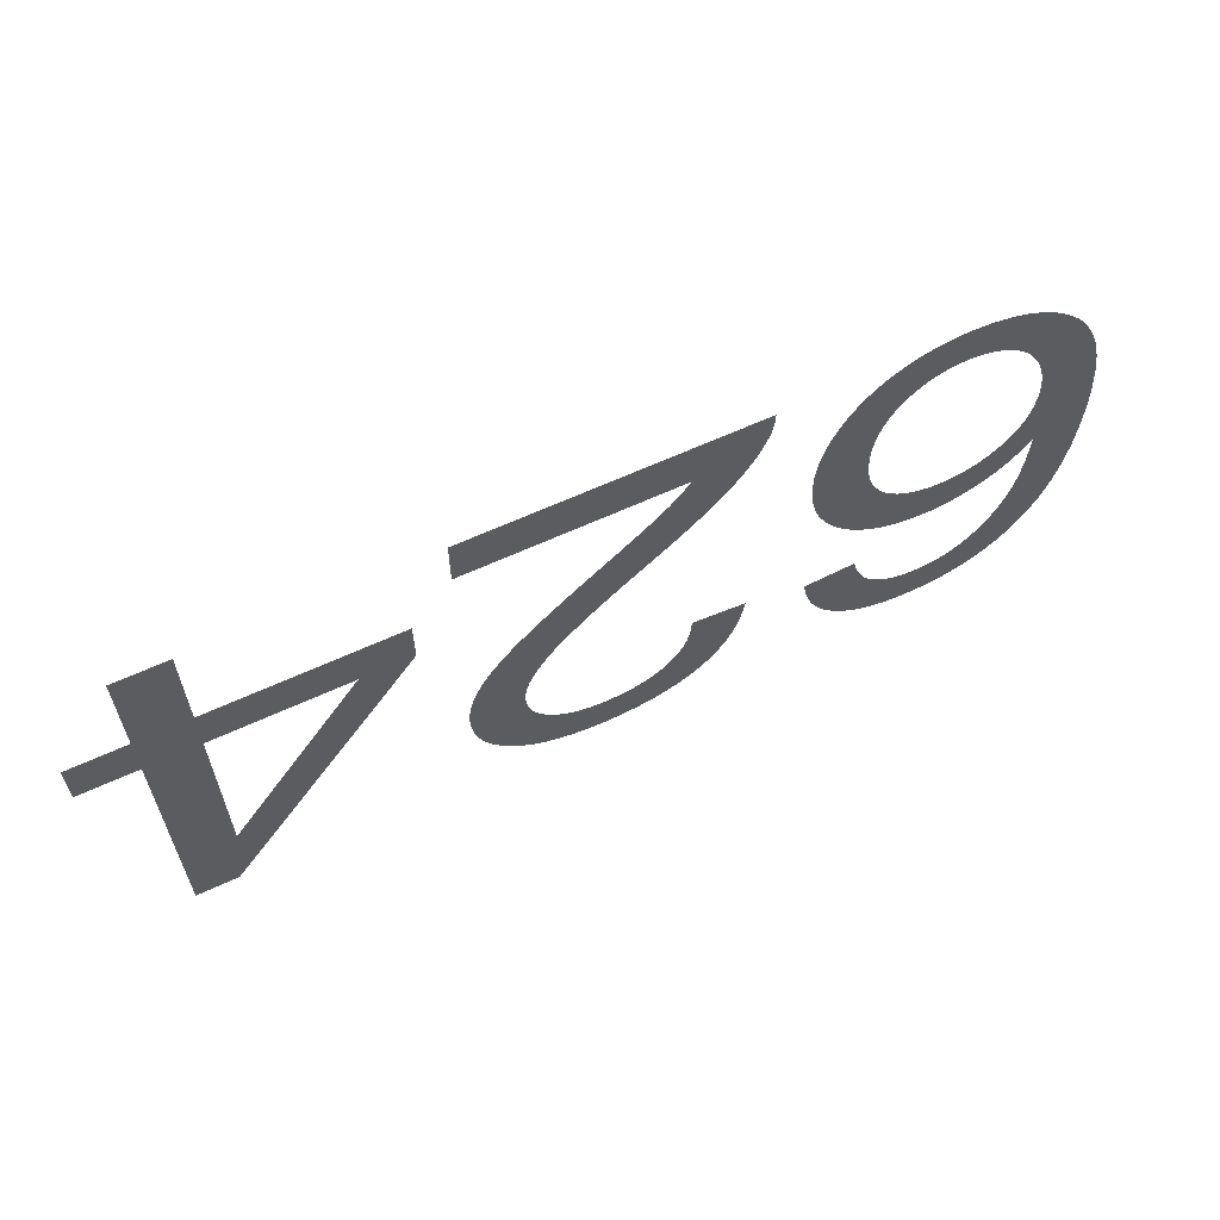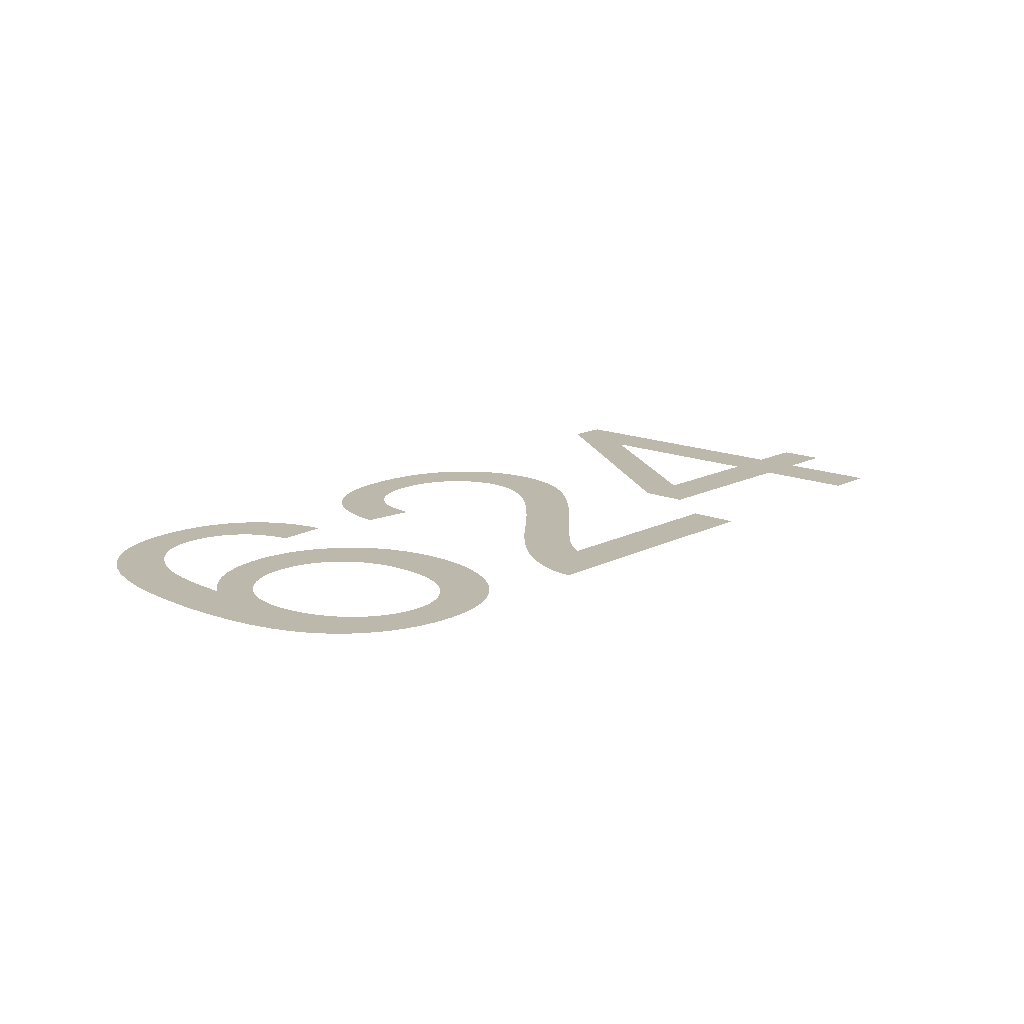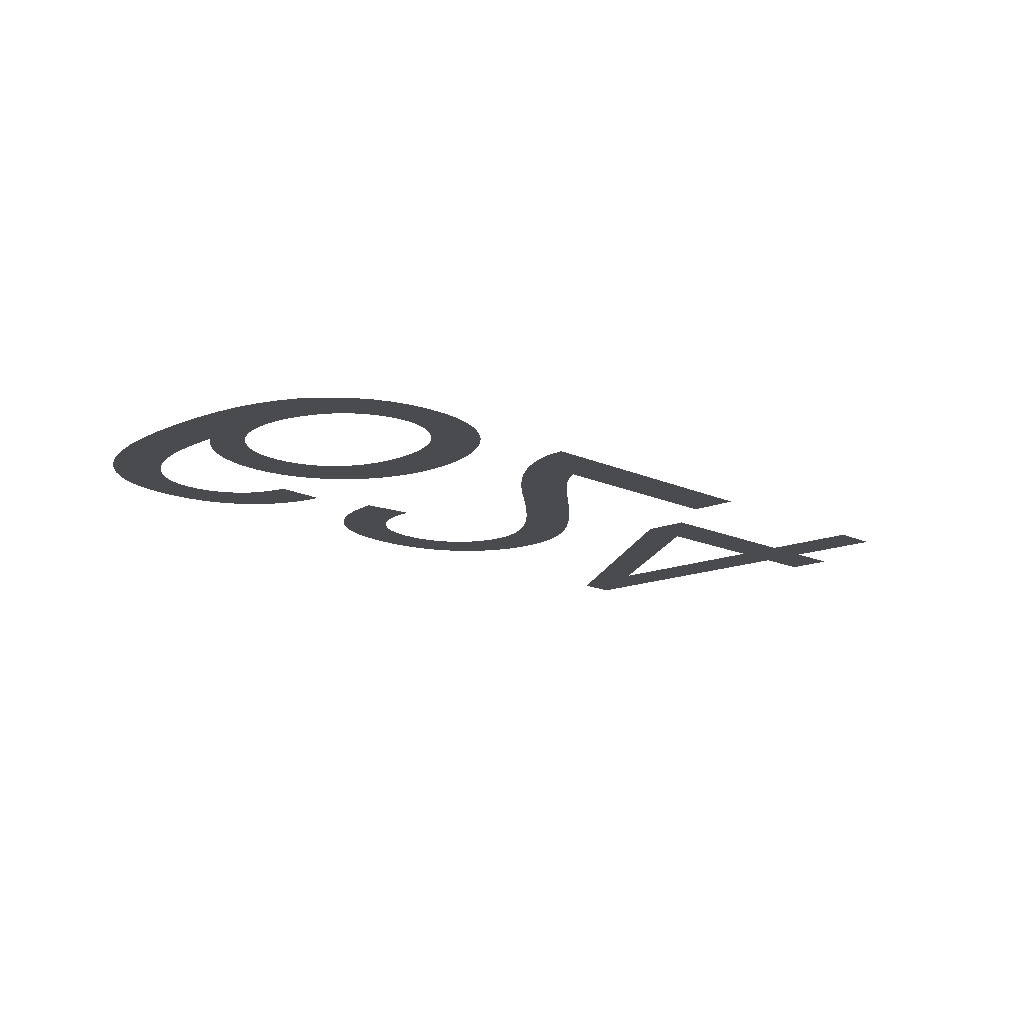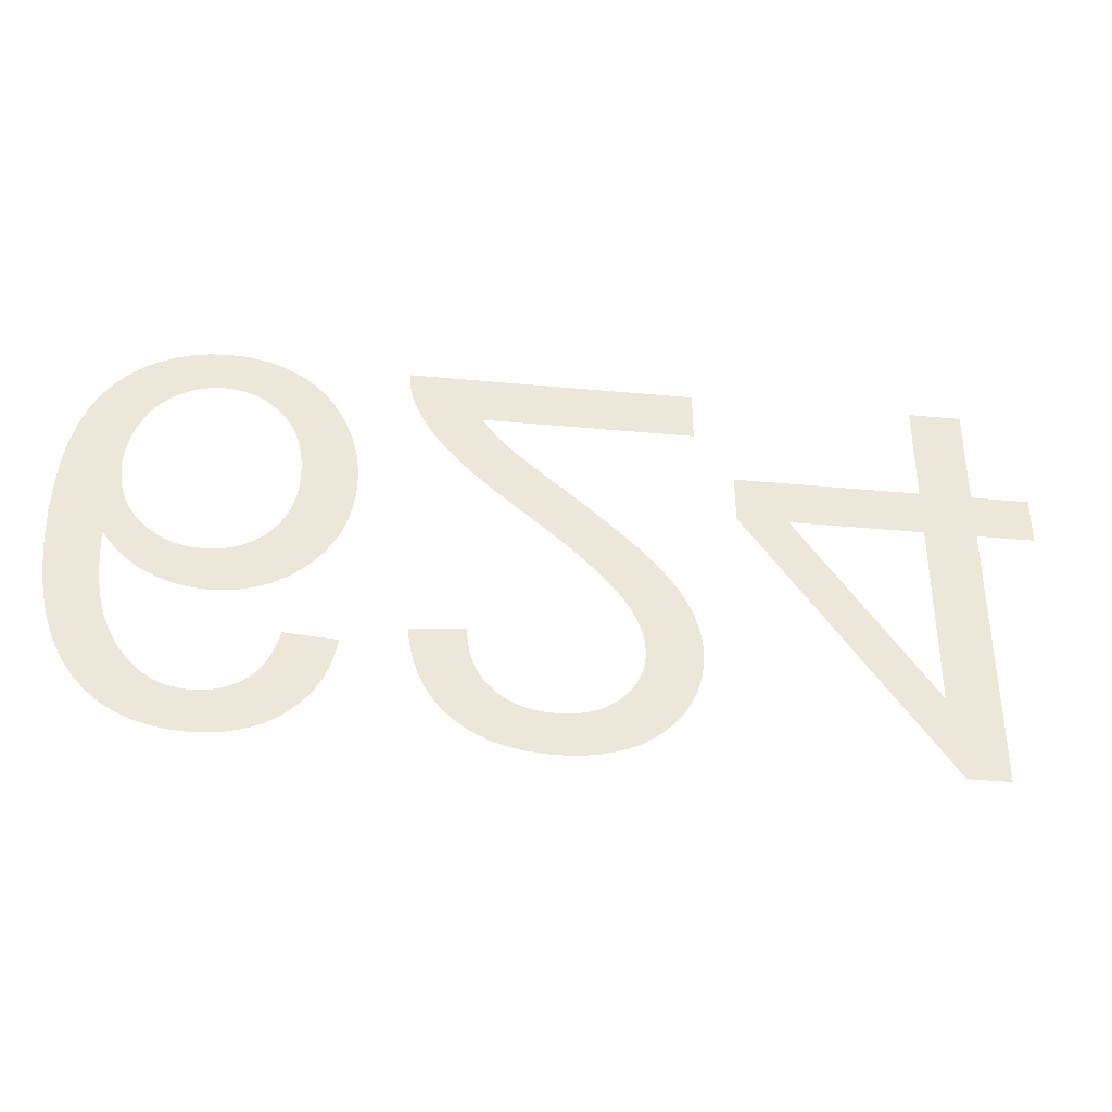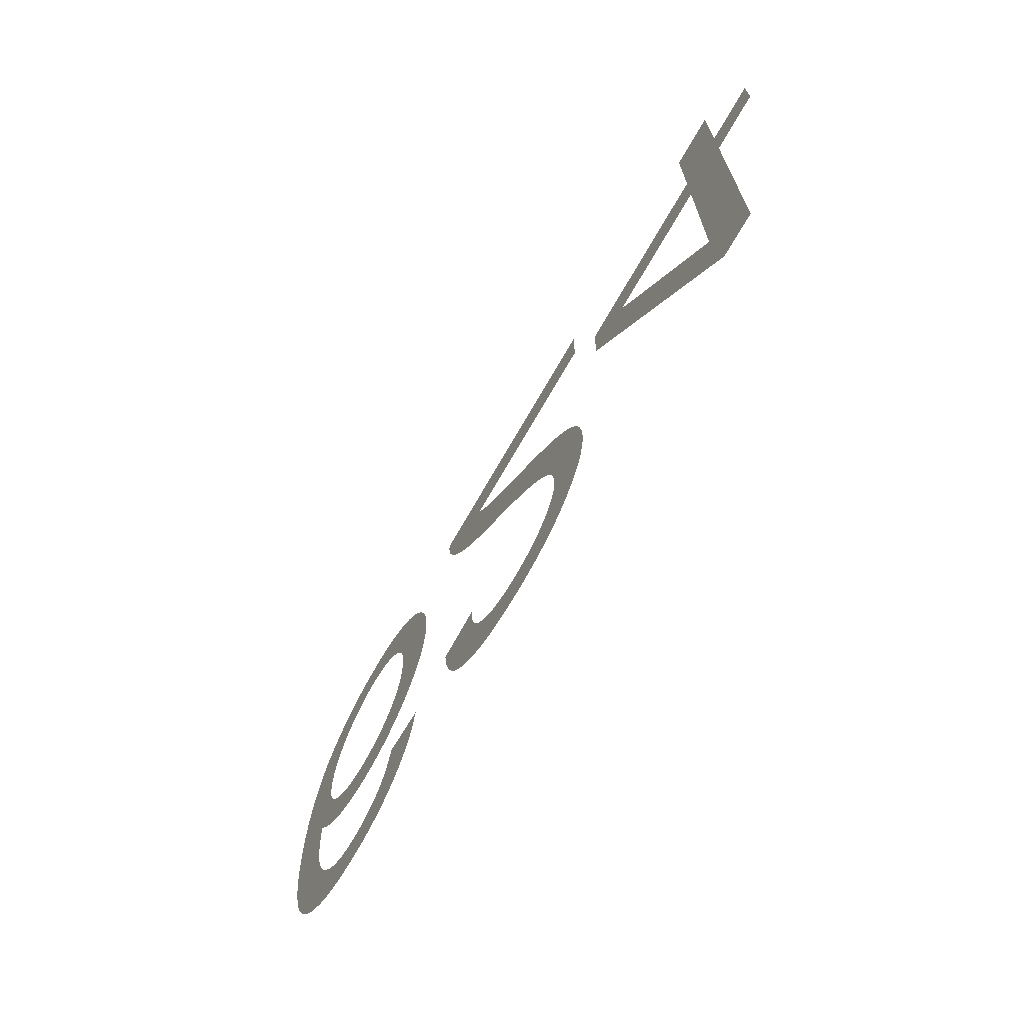
<metadata>
{"format":"obj","ext":"obj","renderer":"f3d","projection":"perspective","resolution":1024,"background":"white","views":[{"elev":61.8,"azim":154.7,"up":"+Z"},{"elev":14.9,"azim":-47.6,"up":"+Y"},{"elev":-14.2,"azim":-45.9,"up":"+Y"},{"elev":-36.6,"azim":-6.9,"up":"+Z"},{"elev":-68.1,"azim":60.6,"up":"+Z"}]}
</metadata>
<code>
v -0.01495 0 -0.02524
v -0.01521 0 -0.02621
v -0.01554 0 -0.02711
v -0.01596 0 -0.02795
v -0.01645 0 -0.02873
v -0.01703 0 -0.02943
v -0.01768 0 -0.03007
v -0.0184 0 -0.03064
v -0.01918 0 -0.03112
v -0.02001 0 -0.03151
v -0.0209 0 -0.03181
v -0.02184 0 -0.03203
v -0.02284 0 -0.03216
v -0.02389 0 -0.0322
v -0.02531 0 -0.03213
v -0.02663 0 -0.0319
v -0.02787 0 -0.03153
v -0.02903 0 -0.031
v -0.0301 0 -0.03033
v -0.03108 0 -0.0295
v -0.03198 0 -0.02853
v -0.0329 0 -0.02721
v -0.03367 0 -0.0257
v -0.0343 0 -0.02397
v -0.03479 0 -0.02204
v -0.03514 0 -0.0199
v -0.03535 0 -0.01756
v -0.03543 0 -0.015
v -0.03536 0 -0.01273
v -0.03517 0 -0.01064
v -0.03486 0 -0.008741
v -0.03441 0 -0.007036
v -0.03384 0 -0.005523
v -0.03315 0 -0.004201
v -0.03232 0 -0.003071
v -0.0314 0 -0.00211
v -0.0304 0 -0.001297
v -0.02933 0 -0.0006323
v -0.02818 0 -0.000115
v -0.02696 0 0.0002544
v -0.02567 0 0.0004761
v -0.0243 0 0.00055
v -0.02349 0 0.0005219
v -0.02271 0 0.0004375
v -0.02194 0 0.0002969
v -0.02121 0 0.0001
v -0.0205 0 -0.0001531
v -0.01981 0 -0.0004625
v -0.01915 0 -0.0008281
v -0.01852 0 -0.001247
v -0.01793 0 -0.001715
v -0.01738 0 -0.002232
v -0.01687 0 -0.0028
v -0.0164 0 -0.003416
v -0.01597 0 -0.004083
v -0.01558 0 -0.004798
v -0.01523 0 -0.005548
v -0.01494 0 -0.006315
v -0.0147 0 -0.007099
v -0.01451 0 -0.0079
v -0.01438 0 -0.008719
v -0.0143 0 -0.009556
v -0.01428 0 -0.01041
v -0.01433 0 -0.01169
v -0.0145 0 -0.0129
v -0.01478 0 -0.01404
v -0.01518 0 -0.01511
v -0.01569 0 -0.01611
v -0.01631 0 -0.01704
v -0.01704 0 -0.0179
v -0.01785 0 -0.01867
v -0.01872 0 -0.01932
v -0.01963 0 -0.01985
v -0.02058 0 -0.02027
v -0.02159 0 -0.02056
v -0.02264 0 -0.02074
v -0.02374 0 -0.0208
v -0.02438 0 -0.02078
v -0.02501 0 -0.02071
v -0.02564 0 -0.02061
v -0.02625 0 -0.02046
v -0.02686 0 -0.02026
v -0.02746 0 -0.02003
v -0.02805 0 -0.01975
v -0.02862 0 -0.01943
v -0.02917 0 -0.01906
v -0.02969 0 -0.01865
v -0.03019 0 -0.01819
v -0.03066 0 -0.01768
v -0.03111 0 -0.01713
v -0.03153 0 -0.01654
v -0.03149 0 -0.01787
v -0.03142 0 -0.01911
v -0.0313 0 -0.02025
v -0.03114 0 -0.02131
v -0.03093 0 -0.02228
v -0.03069 0 -0.02316
v -0.0304 0 -0.02395
v -0.03008 0 -0.02466
v -0.02972 0 -0.02533
v -0.02934 0 -0.02595
v -0.02892 0 -0.02651
v -0.02847 0 -0.02703
v -0.02799 0 -0.02749
v -0.02748 0 -0.0279
v -0.02705 0 -0.02818
v -0.02661 0 -0.02842
v -0.02615 0 -0.02861
v -0.02567 0 -0.02876
v -0.02518 0 -0.02886
v -0.02466 0 -0.02893
v -0.02413 0 -0.02895
v -0.02347 0 -0.02892
v -0.02285 0 -0.02881
v -0.02225 0 -0.02864
v -0.02169 0 -0.0284
v -0.02115 0 -0.02809
v -0.02065 0 -0.02771
v -0.02017 0 -0.02727
v -0.0199 0 -0.02694
v -0.01965 0 -0.02656
v -0.01942 0 -0.02613
v -0.01921 0 -0.02565
v -0.01901 0 -0.02512
v -0.01883 0 -0.02454
v -0.01868 0 -0.0239
v -0.01478 0 -0.0242
v -0.03089 0 -0.01127
v -0.03077 0 -0.01209
v -0.03058 0 -0.01285
v -0.03032 0 -0.01357
v -0.02998 0 -0.01424
v -0.02956 0 -0.01486
v -0.02907 0 -0.01543
v -0.02852 0 -0.01594
v -0.02794 0 -0.01637
v -0.02733 0 -0.01672
v -0.02668 0 -0.017
v -0.026 0 -0.01719
v -0.02529 0 -0.01731
v -0.02455 0 -0.01735
v -0.02379 0 -0.01731
v -0.02308 0 -0.01719
v -0.0224 0 -0.017
v -0.02176 0 -0.01672
v -0.02116 0 -0.01637
v -0.0206 0 -0.01594
v -0.02008 0 -0.01543
v -0.01962 0 -0.01486
v -0.01922 0 -0.01422
v -0.0189 0 -0.01353
v -0.01865 0 -0.01278
v -0.01847 0 -0.01198
v -0.01836 0 -0.01111
v -0.01833 0 -0.01019
v -0.01836 0 -0.00923
v -0.01847 0 -0.00833
v -0.01865 0 -0.007489
v -0.01891 0 -0.006707
v -0.01923 0 -0.005984
v -0.01963 0 -0.00532
v -0.0201 0 -0.004715
v -0.02063 0 -0.00418
v -0.02118 0 -0.003728
v -0.02176 0 -0.003358
v -0.02238 0 -0.00307
v -0.02302 0 -0.002864
v -0.02369 0 -0.002741
v -0.0244 0 -0.0027
v -0.02489 0 -0.00272
v -0.02537 0 -0.00278
v -0.02584 0 -0.002879
v -0.02631 0 -0.003018
v -0.02677 0 -0.003197
v -0.02722 0 -0.003416
v -0.02766 0 -0.003675
v -0.02809 0 -0.003971
v -0.02849 0 -0.004304
v -0.02886 0 -0.004673
v -0.0292 0 -0.005078
v -0.02951 0 -0.005519
v -0.0298 0 -0.005997
v -0.03006 0 -0.006511
v -0.03029 0 -0.007046
v -0.03048 0 -0.007588
v -0.03064 0 -0.008138
v -0.03077 0 -0.008695
v -0.03085 0 -0.009259
v -0.03091 0 -0.00983
v -0.03093 0 -0.01041
v -0.005433 0 -0.0038
v -0.005237 0 -0.004106
v -0.005028 0 -0.004412
v -0.004804 0 -0.004717
v -0.004565 0 -0.005021
v -0.004313 0 -0.005325
v -0.004046 0 -0.005629
v -0.003764 0 -0.005932
v -0.003424 0 -0.006274
v -0.00298 0 -0.006695
v -0.002432 0 -0.007193
v -0.00178 0 -0.007769
v -0.001025 0 -0.008424
v -0.0001654 0 -0.009156
v 0.0007977 0 -0.009967
v 0.00196 0 -0.01096
v 0.003025 0 -0.01189
v 0.003991 0 -0.01276
v 0.004858 0 -0.01357
v 0.005627 0 -0.01431
v 0.006297 0 -0.01499
v 0.006869 0 -0.01561
v 0.00737 0 -0.01619
v 0.007829 0 -0.01677
v 0.008245 0 -0.01733
v 0.008619 0 -0.01789
v 0.008951 0 -0.01844
v 0.00924 0 -0.01899
v 0.009486 0 -0.01952
v 0.009696 0 -0.02005
v 0.009873 0 -0.02059
v 0.01002 0 -0.02113
v 0.01013 0 -0.02167
v 0.01021 0 -0.02221
v 0.01026 0 -0.02275
v 0.01027 0 -0.0233
v 0.01022 0 -0.02436
v 0.01005 0 -0.02536
v 0.00978 0 -0.02632
v 0.009395 0 -0.02723
v 0.008899 0 -0.02808
v 0.008294 0 -0.02889
v 0.007579 0 -0.02964
v 0.006769 0 -0.03032
v 0.005881 0 -0.0309
v 0.004914 0 -0.03136
v 0.003868 0 -0.03173
v 0.002744 0 -0.03199
v 0.00154 0 -0.03215
v 0.0002586 0 -0.0322
v -0.001012 0 -0.03215
v -0.002207 0 -0.03201
v -0.003326 0 -0.03177
v -0.004369 0 -0.03143
v -0.005335 0 -0.03099
v -0.006226 0 -0.03046
v -0.007041 0 -0.02983
v -0.00777 0 -0.02911
v -0.008406 0 -0.0283
v -0.008948 0 -0.02741
v -0.009395 0 -0.02643
v -0.009749 0 -0.02535
v -0.01001 0 -0.0242
v -0.01018 0 -0.02295
v -0.006125 0 -0.02255
v -0.006084 0 -0.02338
v -0.005975 0 -0.02416
v -0.005796 0 -0.02488
v -0.005548 0 -0.02556
v -0.005232 0 -0.02618
v -0.004847 0 -0.02674
v -0.004392 0 -0.02725
v -0.00388 0 -0.0277
v -0.003321 0 -0.02808
v -0.002716 0 -0.0284
v -0.002064 0 -0.02864
v -0.001366 0 -0.02881
v -0.0006211 0 -0.02892
v 0.0001703 0 -0.02895
v 0.0009205 0 -0.02892
v 0.001629 0 -0.02882
v 0.002296 0 -0.02865
v 0.002921 0 -0.02842
v 0.003505 0 -0.02813
v 0.004047 0 -0.02777
v 0.004547 0 -0.02734
v 0.004992 0 -0.02687
v 0.005369 0 -0.02636
v 0.005677 0 -0.02583
v 0.005917 0 -0.02527
v 0.006088 0 -0.02467
v 0.006191 0 -0.02405
v 0.006225 0 -0.02339
v 0.006187 0 -0.02275
v 0.006075 0 -0.02209
v 0.005887 0 -0.02142
v 0.005624 0 -0.02074
v 0.005286 0 -0.02006
v 0.004872 0 -0.01936
v 0.004384 0 -0.01865
v 0.003788 0 -0.01789
v 0.003054 0 -0.01707
v 0.002182 0 -0.01617
v 0.001171 0 -0.0152
v 2.231e-05 0 -0.01415
v -0.001265 0 -0.01304
v -0.002691 0 -0.01184
v -0.003623 0 -0.01107
v -0.004489 0 -0.01033
v -0.005292 0 -0.009614
v -0.006029 0 -0.008922
v -0.006703 0 -0.008257
v -0.007312 0 -0.007619
v -0.007856 0 -0.007006
v -0.008349 0 -0.006405
v -0.008801 0 -0.005802
v -0.009213 0 -0.005195
v -0.009586 0 -0.004585
v -0.009918 0 -0.003973
v -0.01021 0 -0.003357
v -0.01046 0 -0.002739
v -0.0106 0 -0.002361
v -0.01071 0 -0.001979
v -0.0108 0 -0.001592
v -0.01086 0 -0.001201
v -0.01091 0 -0.0008049
v -0.01093 0 -0.0004047
v -0.01092 0 0
v 0.01033 0 0
v 0.01033 0 -0.0038
v 0.03108 0 0
v 0.03108 0 -0.00765
v 0.03543 0 -0.00765
v 0.03543 0 -0.01125
v 0.03108 0 -0.01125
v 0.03108 0 -0.03205
v 0.02788 0 -0.03205
v 0.01318 0 -0.01125
v 0.01318 0 -0.00765
v 0.02713 0 -0.00765
v 0.02713 0 0
v 0.01705 0 -0.01125
v 0.02713 0 -0.02568
v 0.02713 0 -0.01125
f 126 127 1
f 84 137 138
f 83 84 138
f 83 138 139
f 82 83 139
f 81 82 139
f 81 139 140
f 80 81 140
f 79 80 140
f 79 140 141
f 78 79 141
f 78 141 142
f 77 78 142
f 77 142 143
f 76 77 143
f 75 76 143
f 75 143 144
f 74 75 144
f 74 144 145
f 73 74 145
f 73 145 146
f 72 73 146
f 72 146 147
f 71 72 147
f 71 147 148
f 70 71 148
f 70 148 149
f 69 70 149
f 69 149 150
f 68 69 150
f 68 150 151
f 67 68 151
f 67 151 152
f 66 67 152
f 66 152 153
f 65 66 153
f 64 65 153
f 64 153 154
f 63 64 154
f 63 154 155
f 62 63 155
f 62 155 156
f 61 62 156
f 60 61 156
f 60 156 157
f 59 60 157
f 59 157 158
f 58 59 158
f 57 58 158
f 57 158 159
f 56 57 159
f 56 159 160
f 55 56 160
f 54 55 160
f 54 160 161
f 53 54 161
f 53 161 162
f 52 53 162
f 51 52 162
f 51 162 163
f 50 51 163
f 50 163 164
f 49 50 164
f 48 49 164
f 48 164 165
f 47 48 165
f 47 165 166
f 46 47 166
f 45 46 166
f 45 166 167
f 44 45 167
f 44 167 168
f 43 44 168
f 43 168 169
f 42 43 169
f 42 169 170
f 42 170 171
f 41 42 171
f 41 171 172
f 40 41 172
f 40 172 173
f 40 173 174
f 39 40 174
f 39 174 175
f 39 175 176
f 38 39 176
f 38 176 177
f 37 38 177
f 37 177 178
f 37 178 179
f 36 37 179
f 36 179 180
f 35 36 180
f 35 180 181
f 35 181 182
f 34 35 182
f 34 182 183
f 34 183 184
f 33 34 184
f 33 184 185
f 33 185 186
f 32 33 186
f 32 186 187
f 32 187 188
f 31 32 188
f 31 188 189
f 31 189 190
f 30 31 190
f 30 190 128
f 30 128 129
f 29 30 129
f 29 129 130
f 29 130 131
f 28 29 131
f 28 131 132
f 28 132 133
f 28 133 134
f 27 28 134
f 137 84 85
f 137 85 86
f 136 137 86
f 136 86 87
f 136 87 88
f 135 136 88
f 135 88 89
f 134 135 89
f 134 89 90
f 134 90 91
f 27 134 91
f 27 91 92
f 27 92 93
f 26 27 93
f 26 93 94
f 26 94 95
f 25 26 95
f 25 95 96
f 24 25 96
f 24 96 97
f 24 97 98
f 23 24 98
f 23 98 99
f 23 99 100
f 22 23 100
f 22 100 101
f 21 22 101
f 21 101 102
f 21 102 103
f 20 21 103
f 20 103 104
f 19 20 104
f 19 104 105
f 18 19 105
f 18 105 106
f 18 106 107
f 17 18 107
f 17 107 108
f 17 108 109
f 16 17 109
f 16 109 110
f 15 16 110
f 15 110 111
f 15 111 112
f 14 15 112
f 14 112 113
f 13 14 113
f 13 113 114
f 12 13 114
f 12 114 115
f 11 12 115
f 11 115 116
f 10 11 116
f 10 116 117
f 9 10 117
f 9 117 118
f 8 9 118
f 8 118 119
f 7 8 119
f 7 119 120
f 6 7 120
f 6 120 121
f 5 6 121
f 5 121 122
f 4 5 122
f 4 122 123
f 3 4 123
f 3 123 124
f 2 3 124
f 2 124 125
f 1 2 125
f 126 1 125
f 319 320 191
f 254 255 256
f 253 254 256
f 253 256 257
f 252 253 257
f 252 257 258
f 251 252 258
f 251 258 259
f 250 251 259
f 249 250 259
f 249 259 260
f 248 249 260
f 248 260 261
f 247 248 261
f 247 261 262
f 246 247 262
f 246 262 263
f 245 246 263
f 245 263 264
f 244 245 264
f 244 264 265
f 243 244 265
f 243 265 266
f 242 243 266
f 242 266 267
f 241 242 267
f 241 267 268
f 240 241 268
f 240 268 269
f 239 240 269
f 239 269 270
f 239 270 271
f 238 239 271
f 238 271 272
f 237 238 272
f 237 272 273
f 236 237 273
f 236 273 274
f 235 236 274
f 235 274 275
f 234 235 275
f 234 275 276
f 233 234 276
f 233 276 277
f 232 233 277
f 232 277 278
f 231 232 278
f 231 278 279
f 230 231 279
f 230 279 280
f 229 230 280
f 229 280 281
f 228 229 281
f 227 228 281
f 227 281 282
f 226 227 282
f 226 282 283
f 225 226 283
f 225 283 284
f 224 225 284
f 223 224 284
f 223 284 285
f 222 223 285
f 221 222 285
f 221 285 286
f 220 221 286
f 219 220 286
f 219 286 287
f 218 219 287
f 217 218 287
f 217 287 288
f 216 217 288
f 216 288 289
f 215 216 289
f 214 215 289
f 214 289 290
f 213 214 290
f 212 213 290
f 212 290 291
f 211 212 291
f 211 291 292
f 210 211 292
f 210 292 293
f 209 210 293
f 208 209 293
f 208 293 294
f 207 208 294
f 207 294 295
f 206 207 295
f 206 295 296
f 205 206 296
f 205 296 297
f 204 205 297
f 203 204 297
f 203 297 298
f 202 203 298
f 202 298 299
f 201 202 299
f 201 299 300
f 200 201 300
f 200 300 301
f 199 200 301
f 199 301 302
f 198 199 302
f 197 198 302
f 197 302 303
f 196 197 303
f 195 196 303
f 195 303 304
f 194 195 304
f 193 194 304
f 192 193 304
f 192 304 305
f 191 192 305
f 191 305 306
f 191 306 307
f 191 307 308
f 191 308 309
f 191 309 310
f 191 310 311
f 191 311 312
f 191 312 313
f 191 313 314
f 191 314 315
f 191 315 316
f 191 316 317
f 191 317 318
f 319 191 318
f 325 326 327
f 330 331 321
f 322 323 324
f 322 324 325
f 322 325 333
f 321 322 333
f 321 333 334
f 330 321 334
f 329 330 334
f 329 334 332
f 328 329 332
f 327 328 332
f 327 332 333
f 325 327 333

</code>
